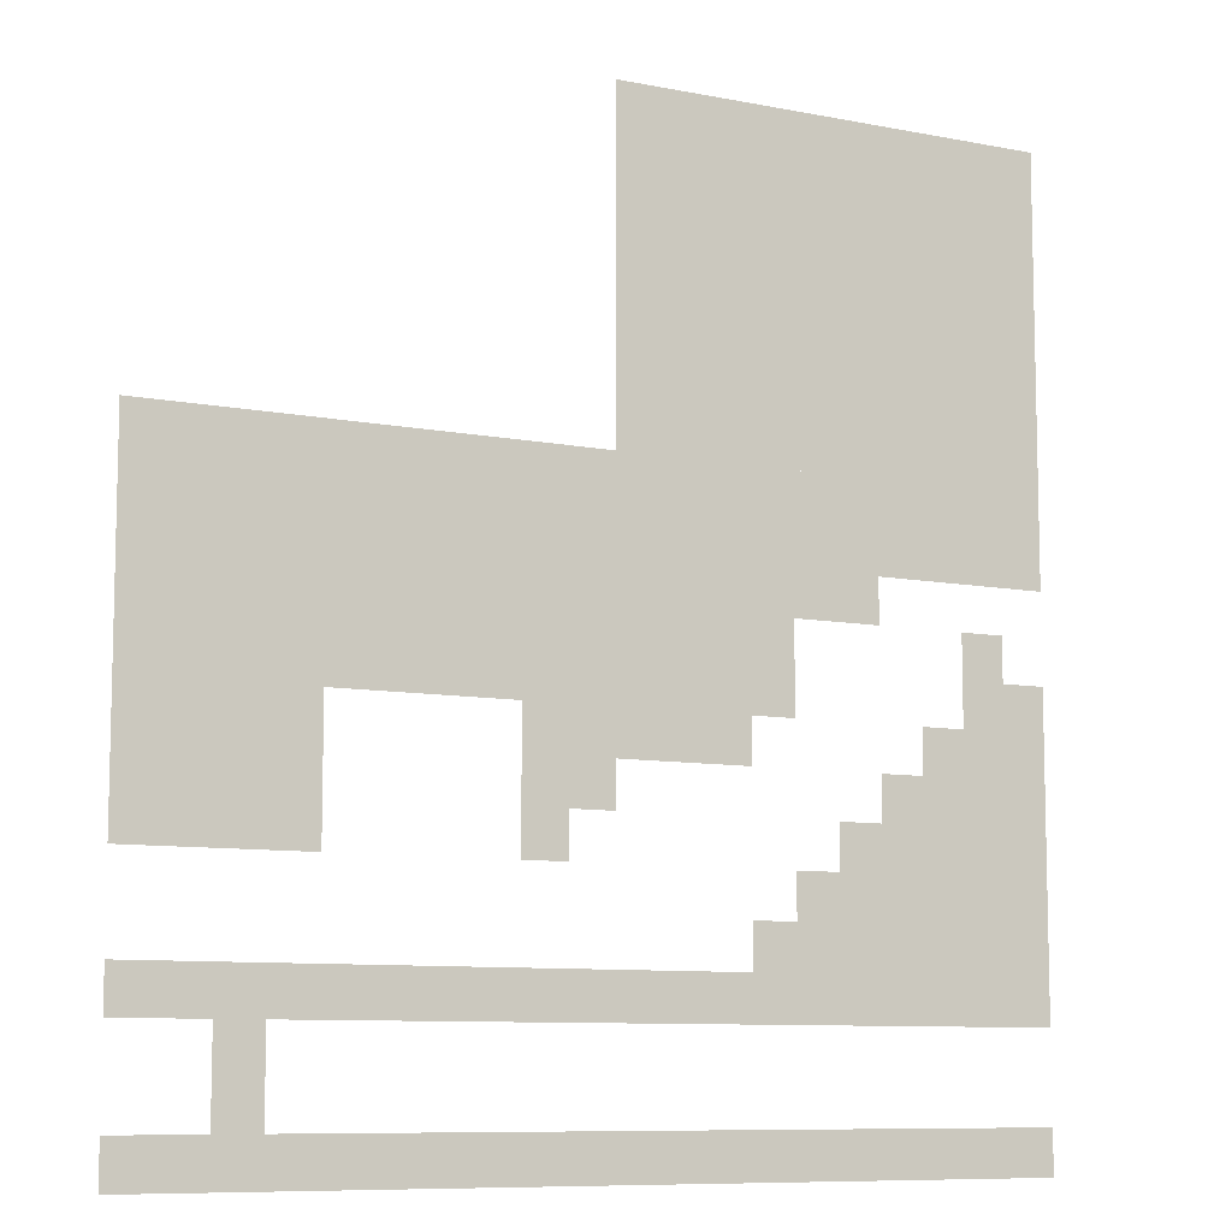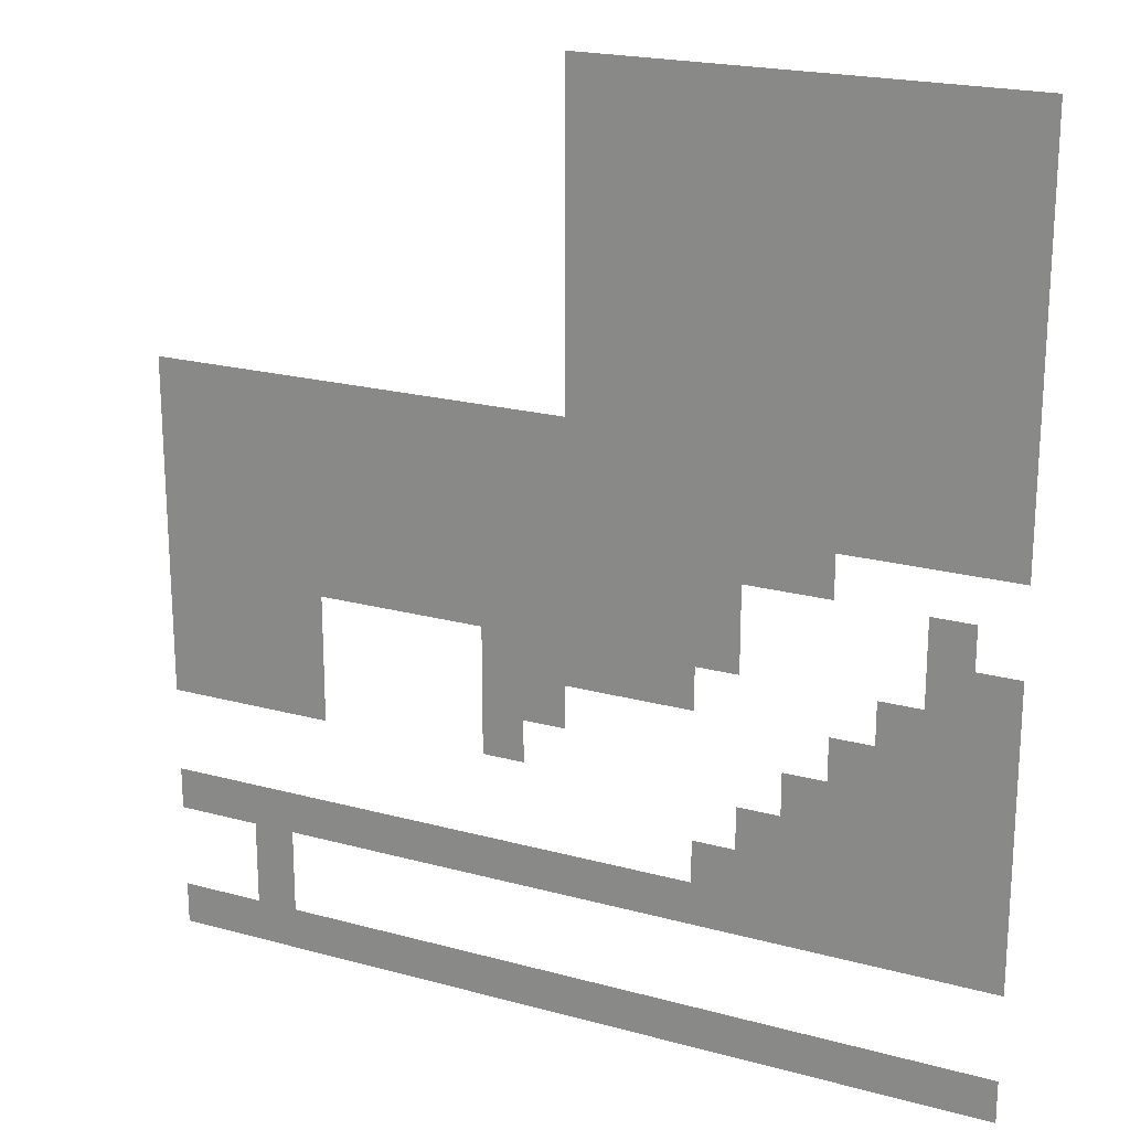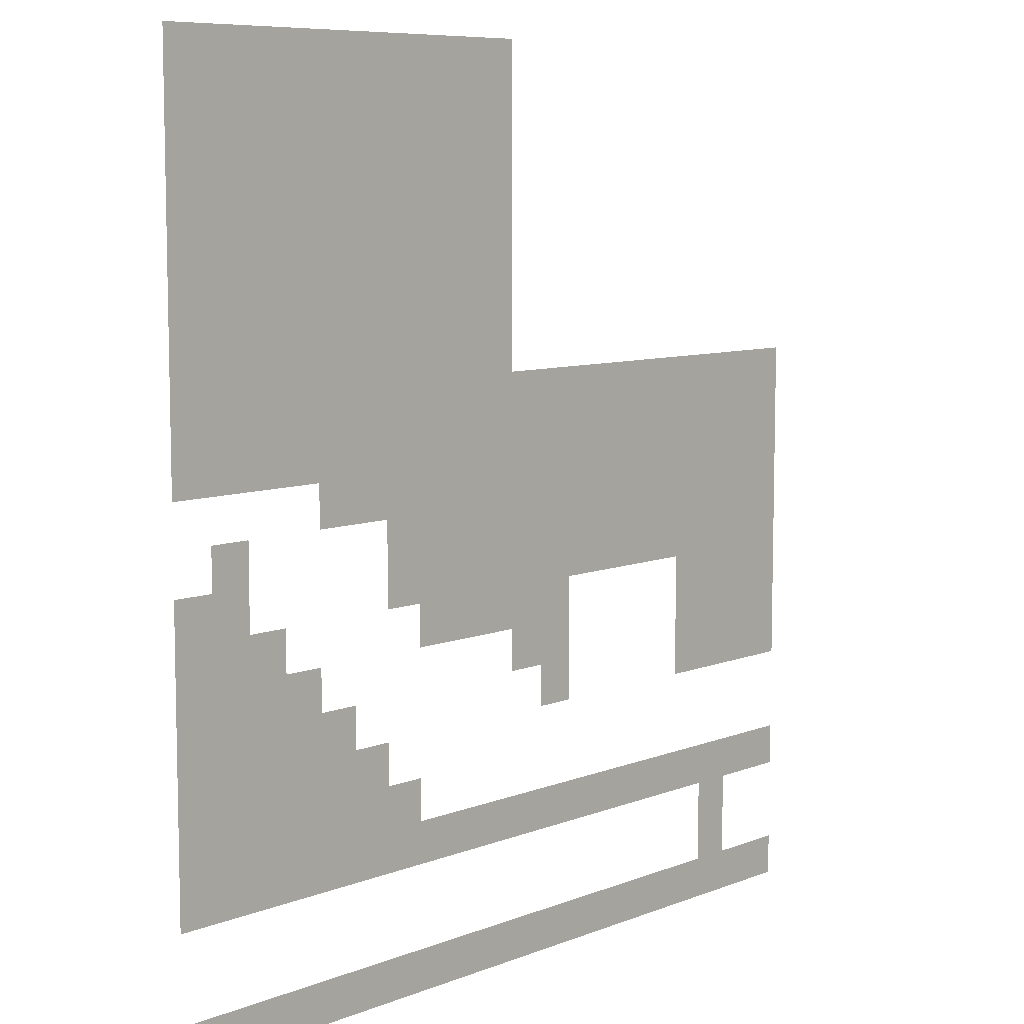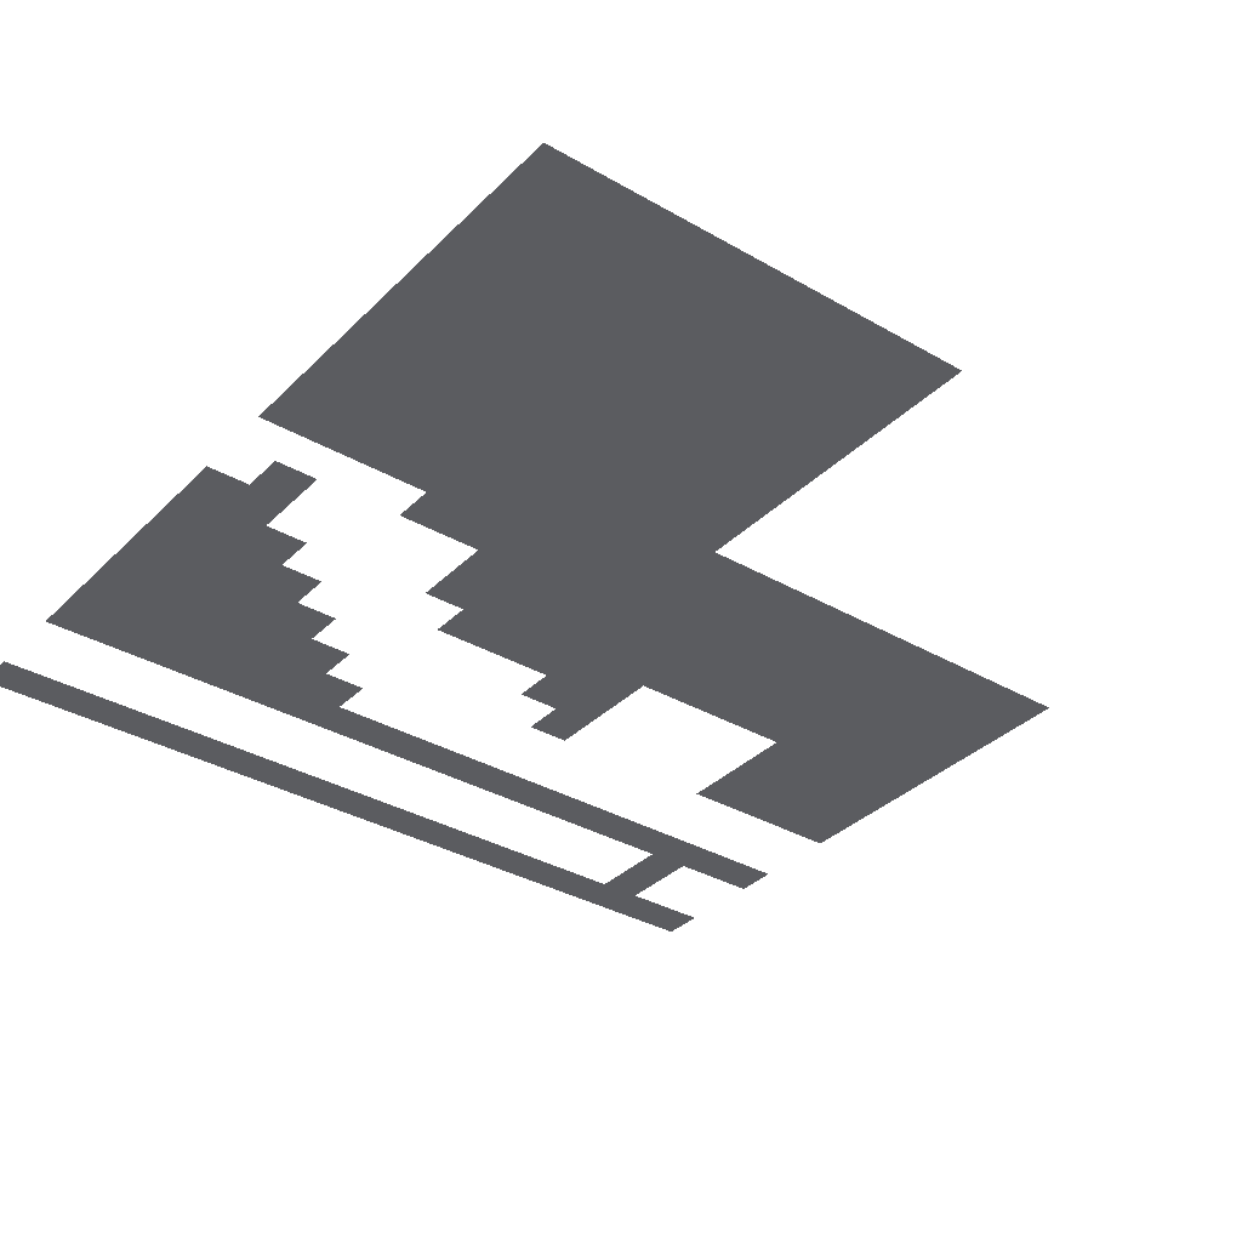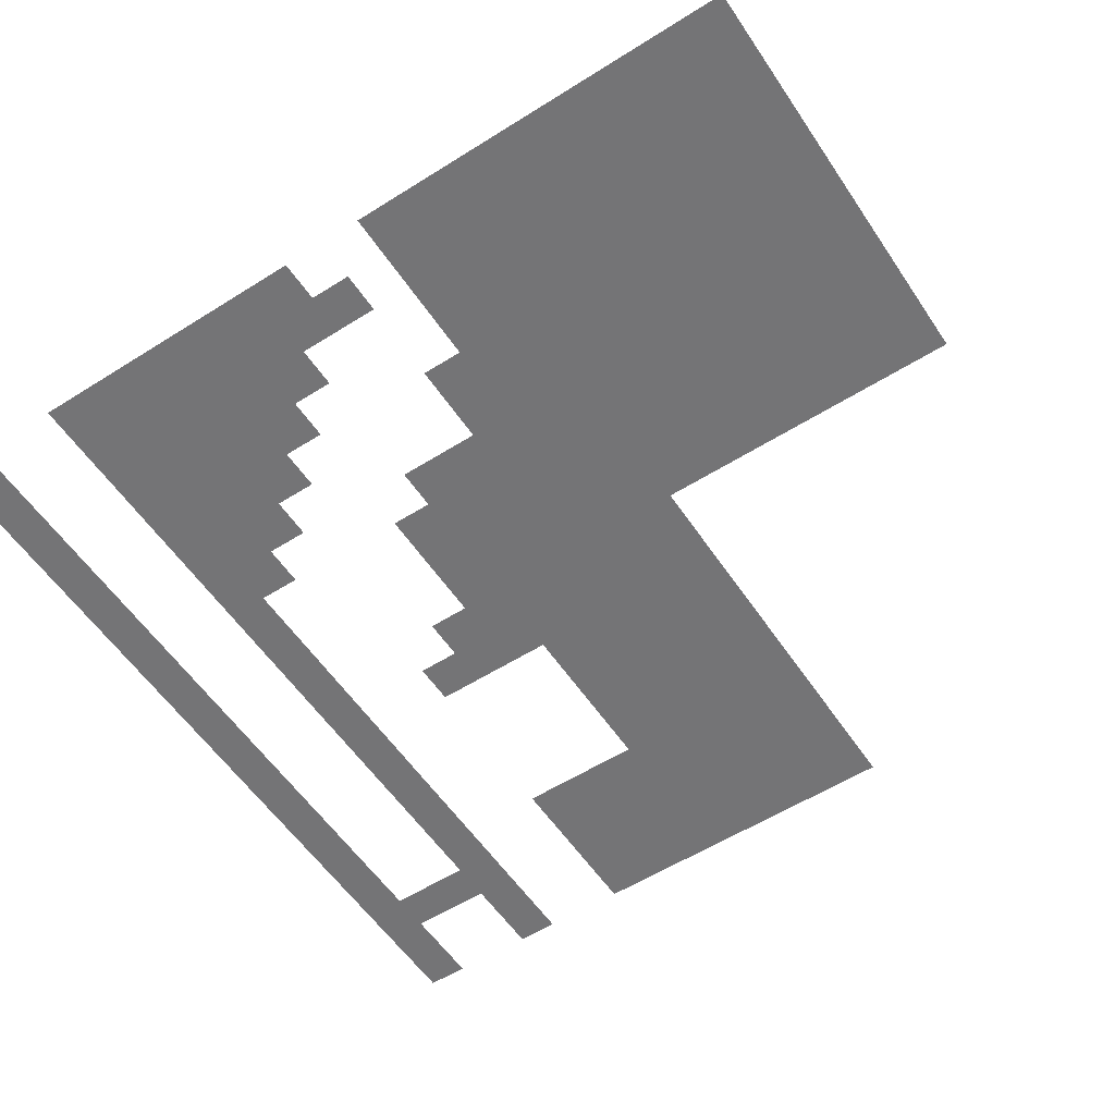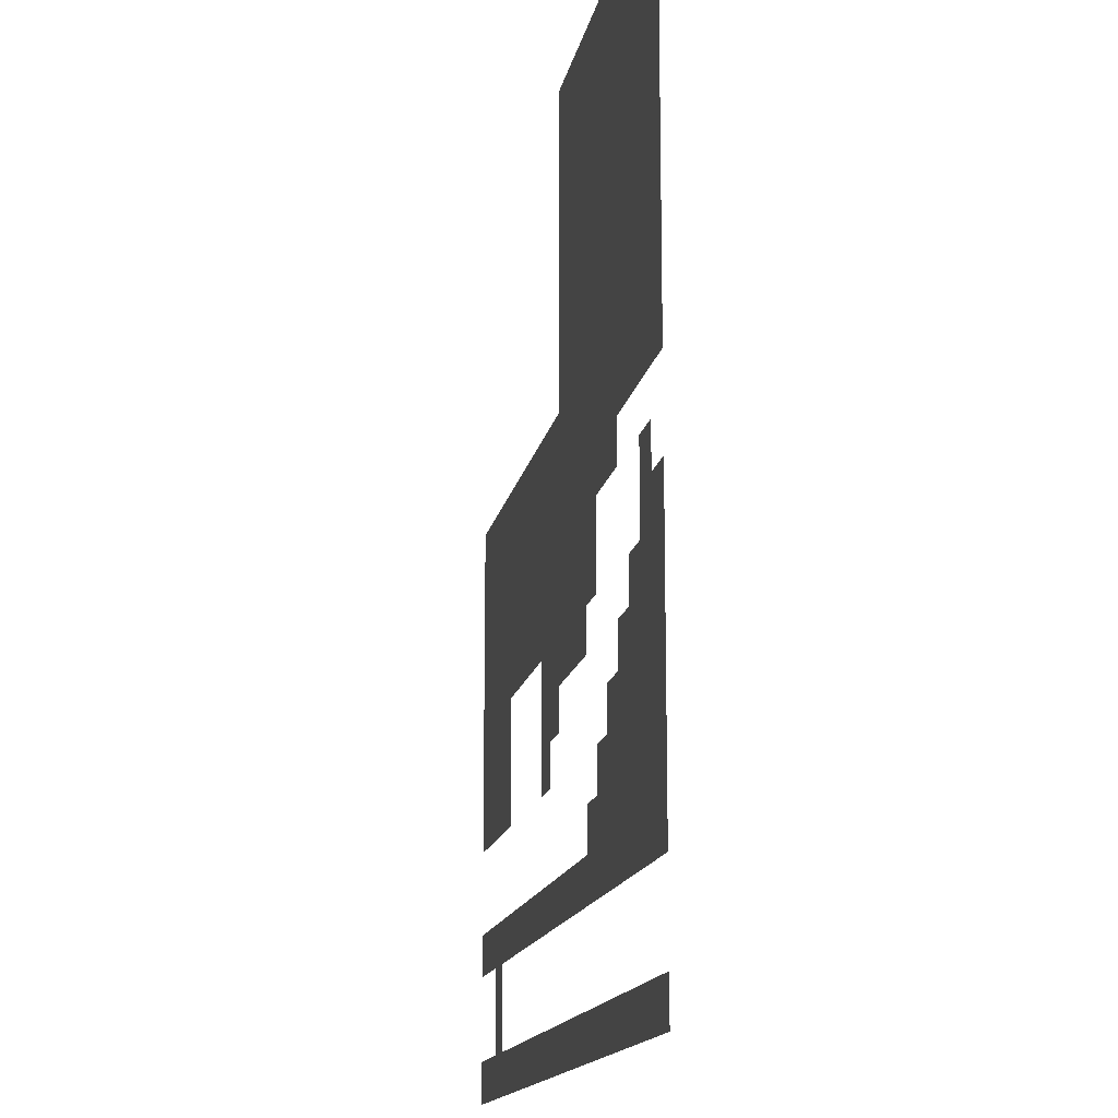
<metadata>
{"format":"obj","ext":"obj","renderer":"f3d","projection":"perspective","resolution":1024,"background":"white","views":[{"elev":-9.0,"azim":-27.8,"up":"+Y"},{"elev":20.7,"azim":26.3,"up":"+Y"},{"elev":8.2,"azim":133.1,"up":"+Y"},{"elev":-34.5,"azim":142.3,"up":"+Z"},{"elev":-56.3,"azim":123.4,"up":"+Z"},{"elev":-15.0,"azim":79.4,"up":"+Y"}]}
</metadata>
<code>
v 0 -64 0
v -640 -64 0
v -640 416 0
v 0 416 0
v 0 -128 0
v -64 -128 0
v -64 -64 0
v -128 -128 0
v -128 -64 0
v -192 -128 0
v -192 -64 0
v -256 -128 0
v -256 -64 0
v -320 -128 0
v -320 -64 0
v -384 -128 0
v -384 -64 0
v -448 -128 0
v -448 -64 0
v -512 -128 0
v -512 -64 0
v -576 -128 0
v -576 -64 0
v -640 -128 0
v -704 -128 0
v -704 -64 0
v -768 -128 0
v -768 -64 0
v -832 -128 0
v -832 -64 0
v -896 -128 0
v -896 -64 0
v -960 -128 0
v -960 -64 0
v -1024 -128 0
v -1024 -64 0
v -1088 -128 0
v -1088 -64 0
v -1152 -128 0
v -1152 -64 0
v -1216 -128 0
v -1216 -64 0
v -1280 -128 0
v -1280 -64 0
v 0 -192 0
v -64 -192 0
v -128 -192 0
v -192 -192 0
v -256 -192 0
v -320 -192 0
v -384 -192 0
v -448 -192 0
v -512 -192 0
v -576 -192 0
v -640 -192 0
v -704 -192 0
v -768 -192 0
v -832 -192 0
v -896 -192 0
v -960 -192 0
v -1024 -192 0
v -1088 -192 0
v -1152 -192 0
v -1216 -192 0
v -1280 -192 0
v -256 -256 0
v -320 -256 0
v -384 -256 0
v -448 -256 0
v -512 -256 0
v -576 -256 0
v -640 -256 0
v -704 -256 0
v -768 -256 0
v -832 -256 0
v -896 -256 0
v -960 -256 0
v -1024 -256 0
v -1088 -256 0
v -1152 -256 0
v -1216 -256 0
v -1280 -256 0
v -64 -320 0
v -128 -320 0
v -128 -256 0
v -64 -256 0
v -384 -320 0
v -448 -320 0
v -512 -320 0
v -576 -320 0
v -640 -320 0
v -704 -320 0
v -768 -320 0
v -832 -320 0
v -896 -320 0
v -960 -320 0
v -1024 -320 0
v -1088 -320 0
v -1152 -320 0
v -1216 -320 0
v -1280 -320 0
v 0 -384 0
v -64 -384 0
v 0 -320 0
v -128 -384 0
v -384 -384 0
v -448 -384 0
v -512 -384 0
v -576 -384 0
v -640 -384 0
v -704 -384 0
v -768 -384 0
v -832 -384 0
v -896 -384 0
v -960 -384 0
v -1024 -384 0
v -1088 -384 0
v -1152 -384 0
v -1216 -384 0
v -1280 -384 0
v 0 -448 0
v -64 -448 0
v -128 -448 0
v -192 -448 0
v -192 -384 0
v -448 -448 0
v -512 -448 0
v -576 -448 0
v -640 -448 0
v -704 -448 0
v -768 -448 0
v -1024 -448 0
v -1088 -448 0
v -1152 -448 0
v -1216 -448 0
v -1280 -448 0
v 0 -512 0
v -64 -512 0
v -128 -512 0
v -192 -512 0
v -256 -512 0
v -256 -448 0
v -640 -512 0
v -704 -512 0
v -768 -512 0
v -1024 -512 0
v -1088 -512 0
v -1152 -512 0
v -1216 -512 0
v -1280 -512 0
v 0 -576 0
v -64 -576 0
v -128 -576 0
v -192 -576 0
v -256 -576 0
v -320 -576 0
v -320 -512 0
v -704 -576 0
v -768 -576 0
v -1024 -576 0
v -1088 -576 0
v -1152 -576 0
v -1216 -576 0
v -1280 -576 0
v 0 -640 0
v -64 -640 0
v -128 -640 0
v -192 -640 0
v -256 -640 0
v -320 -640 0
v -384 -640 0
v -384 -576 0
v 0 -704 0
v -64 -704 0
v -128 -704 0
v -192 -704 0
v -256 -704 0
v -320 -704 0
v -384 -704 0
v -448 -704 0
v -448 -640 0
v 0 -768 0
v -64 -768 0
v -128 -768 0
v -192 -768 0
v -256 -768 0
v -320 -768 0
v -384 -768 0
v -448 -768 0
v -512 -768 0
v -512 -704 0
v -576 -768 0
v -576 -704 0
v -640 -768 0
v -640 -704 0
v -704 -768 0
v -704 -704 0
v -768 -768 0
v -768 -704 0
v -832 -768 0
v -832 -704 0
v -896 -768 0
v -896 -704 0
v -960 -768 0
v -960 -704 0
v -1024 -768 0
v -1024 -704 0
v -1088 -768 0
v -1088 -704 0
v -1152 -768 0
v -1152 -704 0
v -1216 -768 0
v -1216 -704 0
v -1280 -768 0
v -1280 -704 0
v -1088 -832 0
v -1152 -832 0
v -1088 -896 0
v -1152 -896 0
v 0 -960 0
v -64 -960 0
v -64 -896 0
v 0 -896 0
v -128 -960 0
v -128 -896 0
v -192 -960 0
v -192 -896 0
v -256 -960 0
v -256 -896 0
v -320 -960 0
v -320 -896 0
v -384 -960 0
v -384 -896 0
v -448 -960 0
v -448 -896 0
v -512 -960 0
v -512 -896 0
v -576 -960 0
v -576 -896 0
v -640 -960 0
v -640 -896 0
v -704 -960 0
v -704 -896 0
v -768 -960 0
v -768 -896 0
v -832 -960 0
v -832 -896 0
v -896 -960 0
v -896 -896 0
v -960 -960 0
v -960 -896 0
v -1024 -960 0
v -1024 -896 0
v -1088 -960 0
v -1152 -960 0
v -1216 -960 0
v -1216 -896 0
v -1280 -960 0
v -1280 -896 0
g mesh_0001
f 1 2 3 4
g mesh_0002
f 1 2 3 4
g mesh_0003
f 1 2 3 4
g mesh_0004
f 1 2 3 4
g mesh_0005
f 1 2 3 4
g mesh_0006
f 1 2 3 4
g mesh_0007
f 1 2 3 4
g mesh_0008
f 1 2 3 4
g mesh_0009
f 5 6 7 1
f 6 8 9 7
f 8 10 11 9
f 10 12 13 11
f 12 14 15 13
f 14 16 17 15
f 16 18 19 17
f 18 20 21 19
f 20 22 23 21
f 22 24 2 23
f 24 25 26 2
f 25 27 28 26
f 27 29 30 28
f 29 31 32 30
f 31 33 34 32
f 33 35 36 34
f 35 37 38 36
f 37 39 40 38
f 39 41 42 40
f 41 43 44 42
f 45 46 6 5
f 46 47 8 6
f 47 48 10 8
f 48 49 12 10
f 49 50 14 12
f 50 51 16 14
f 51 52 18 16
f 52 53 20 18
f 53 54 22 20
f 54 55 24 22
f 55 56 25 24
f 56 57 27 25
f 57 58 29 27
f 58 59 31 29
f 59 60 33 31
f 60 61 35 33
f 61 62 37 35
f 62 63 39 37
f 63 64 41 39
f 64 65 43 41
f 66 67 50 49
f 67 68 51 50
f 68 69 52 51
f 69 70 53 52
f 70 71 54 53
f 71 72 55 54
f 72 73 56 55
f 73 74 57 56
f 74 75 58 57
f 75 76 59 58
f 76 77 60 59
f 77 78 61 60
f 78 79 62 61
f 79 80 63 62
f 80 81 64 63
f 81 82 65 64
f 83 84 85 86
f 87 88 69 68
f 88 89 70 69
f 89 90 71 70
f 90 91 72 71
f 91 92 73 72
f 92 93 74 73
f 93 94 75 74
f 94 95 76 75
f 95 96 77 76
f 96 97 78 77
f 97 98 79 78
f 98 99 80 79
f 99 100 81 80
f 100 101 82 81
f 102 103 83 104
f 103 105 84 83
f 106 107 88 87
f 107 108 89 88
f 108 109 90 89
f 109 110 91 90
f 110 111 92 91
f 111 112 93 92
f 112 113 94 93
f 113 114 95 94
f 114 115 96 95
f 115 116 97 96
f 116 117 98 97
f 117 118 99 98
f 118 119 100 99
f 119 120 101 100
f 121 122 103 102
f 122 123 105 103
f 123 124 125 105
f 126 127 108 107
f 127 128 109 108
f 128 129 110 109
f 129 130 111 110
f 130 131 112 111
f 132 133 117 116
f 133 134 118 117
f 134 135 119 118
f 135 136 120 119
f 137 138 122 121
f 138 139 123 122
f 139 140 124 123
f 140 141 142 124
f 143 144 130 129
f 144 145 131 130
f 146 147 133 132
f 147 148 134 133
f 148 149 135 134
f 149 150 136 135
f 151 152 138 137
f 152 153 139 138
f 153 154 140 139
f 154 155 141 140
f 155 156 157 141
f 158 159 145 144
f 160 161 147 146
f 161 162 148 147
f 162 163 149 148
f 163 164 150 149
f 165 166 152 151
f 166 167 153 152
f 167 168 154 153
f 168 169 155 154
f 169 170 156 155
f 170 171 172 156
f 173 174 166 165
f 174 175 167 166
f 175 176 168 167
f 176 177 169 168
f 177 178 170 169
f 178 179 171 170
f 179 180 181 171
f 182 183 174 173
f 183 184 175 174
f 184 185 176 175
f 185 186 177 176
f 186 187 178 177
f 187 188 179 178
f 188 189 180 179
f 189 190 191 180
f 190 192 193 191
f 192 194 195 193
f 194 196 197 195
f 196 198 199 197
f 198 200 201 199
f 200 202 203 201
f 202 204 205 203
f 204 206 207 205
f 206 208 209 207
f 208 210 211 209
f 210 212 213 211
f 212 214 215 213
f 216 217 210 208
f 218 219 217 216
f 220 221 222 223
f 221 224 225 222
f 224 226 227 225
f 226 228 229 227
f 228 230 231 229
f 230 232 233 231
f 232 234 235 233
f 234 236 237 235
f 236 238 239 237
f 238 240 241 239
f 240 242 243 241
f 242 244 245 243
f 244 246 247 245
f 246 248 249 247
f 248 250 251 249
f 250 252 253 251
f 252 254 218 253
f 254 255 219 218
f 255 256 257 219
f 256 258 259 257

</code>
